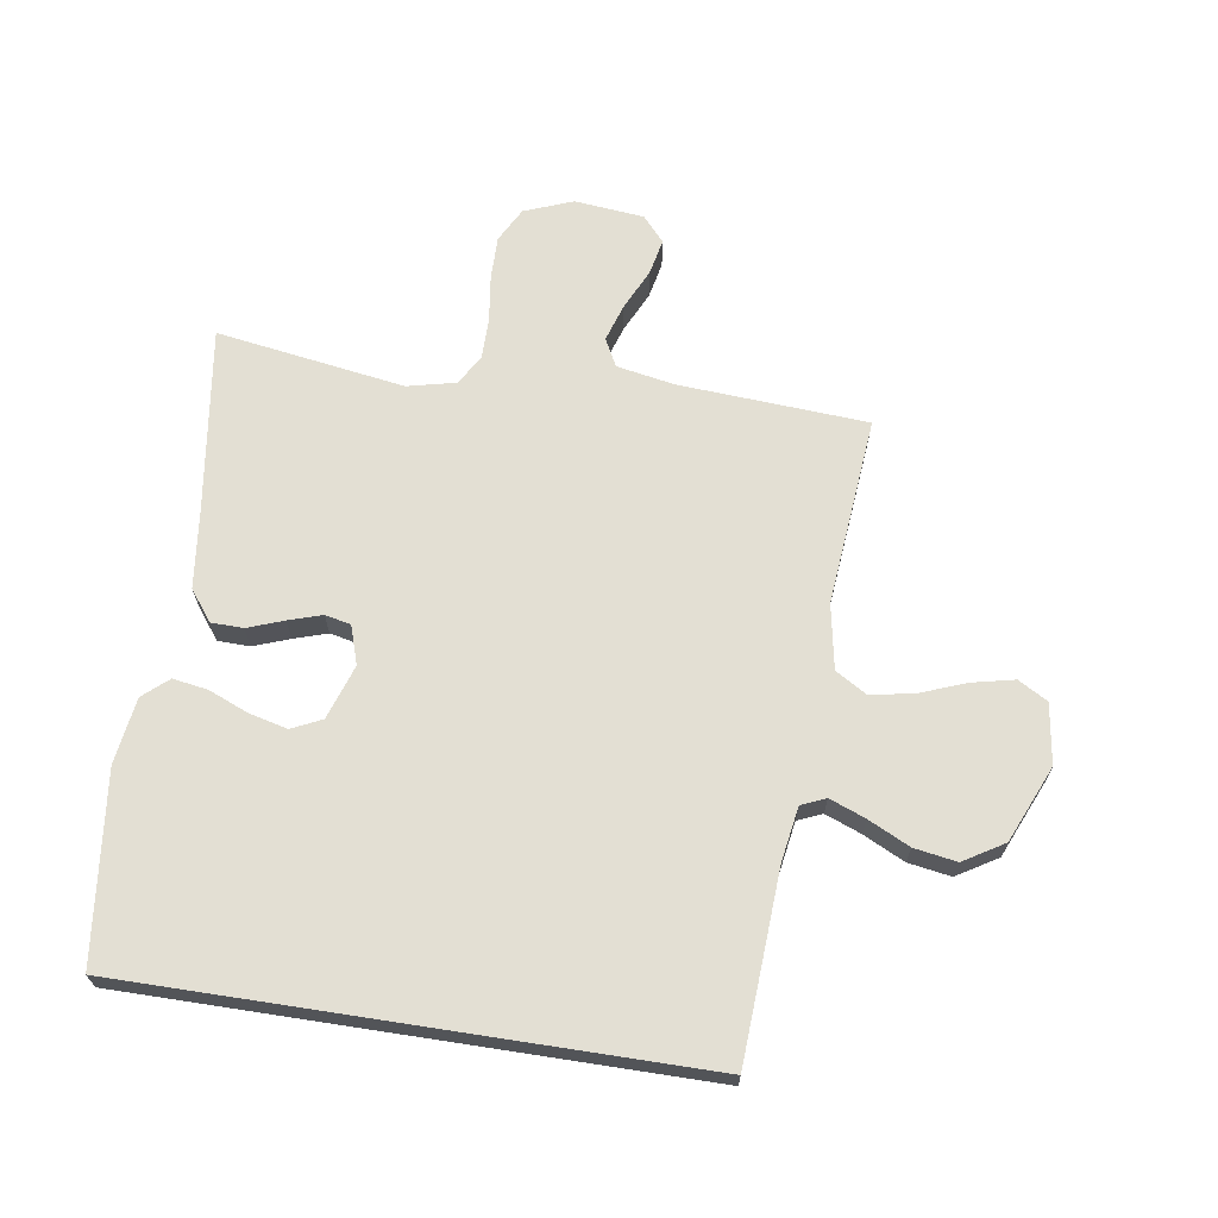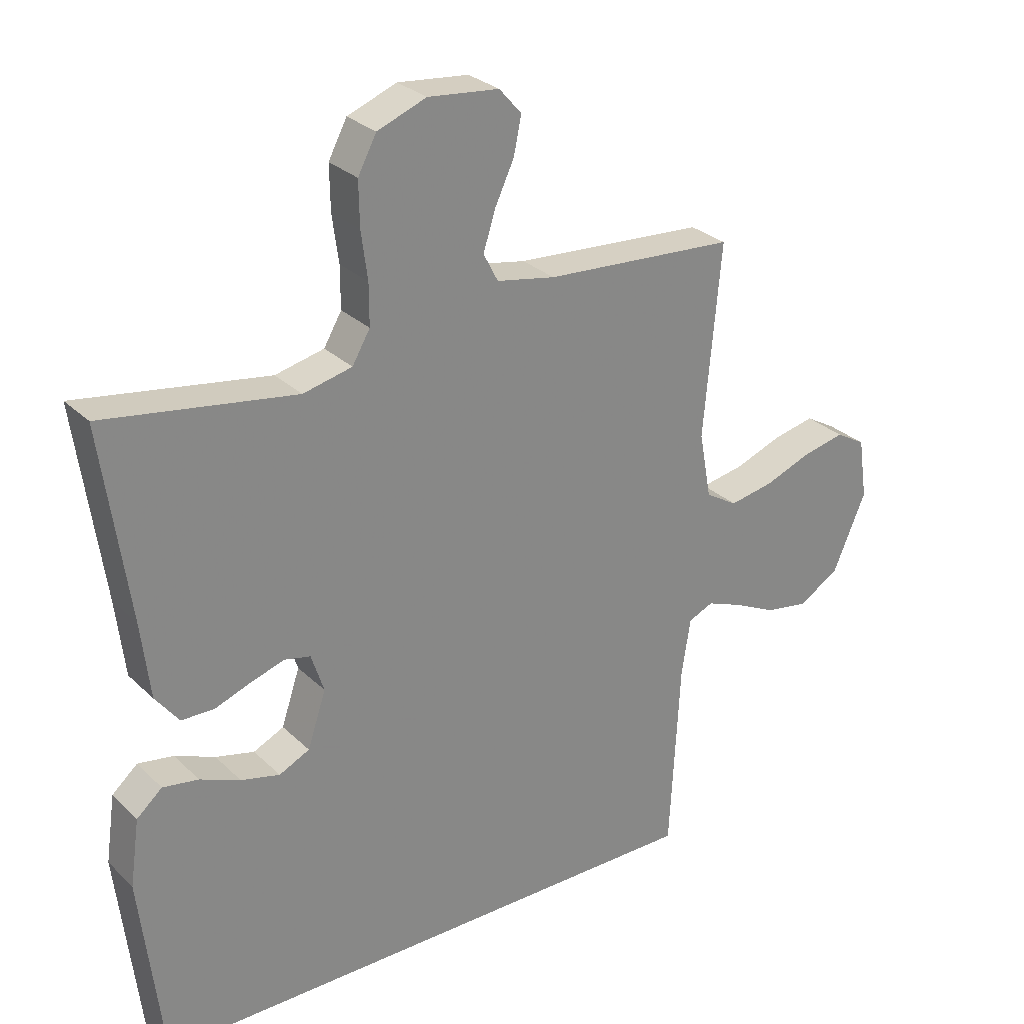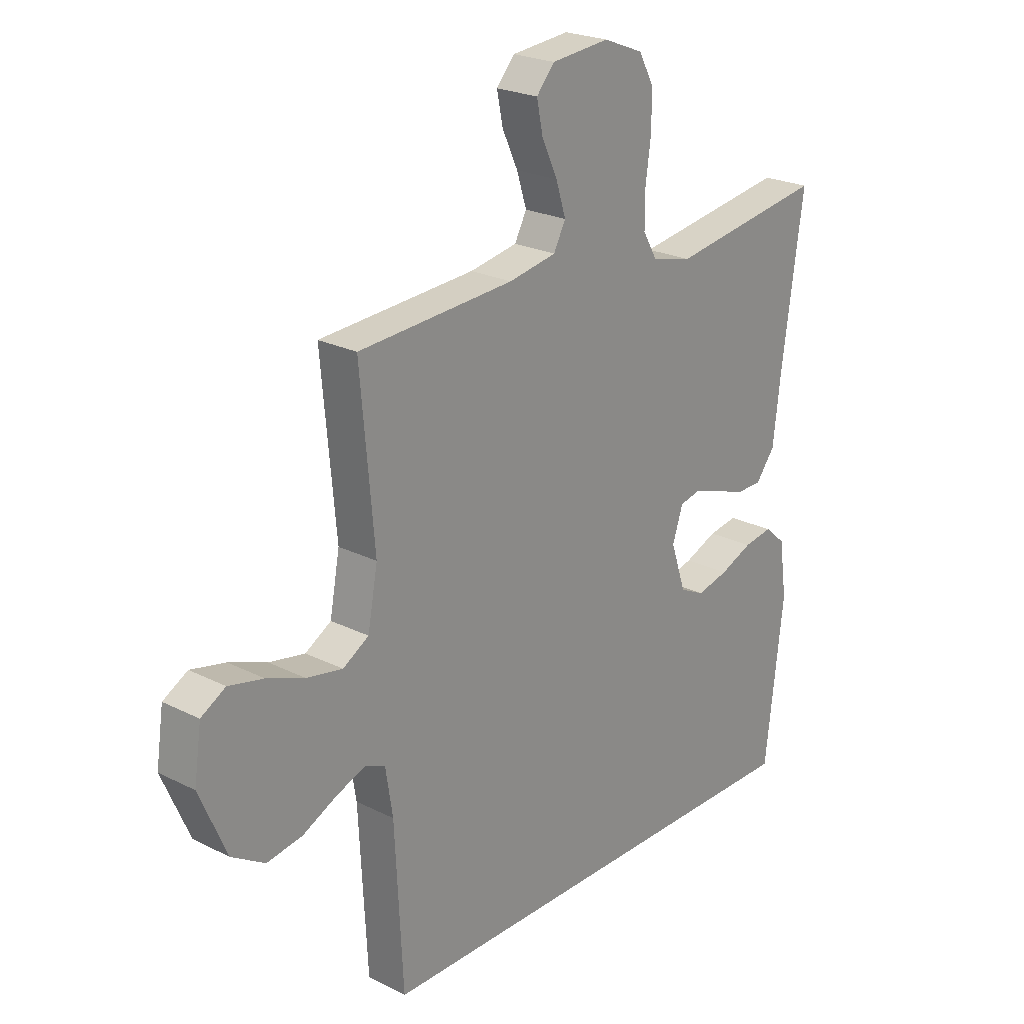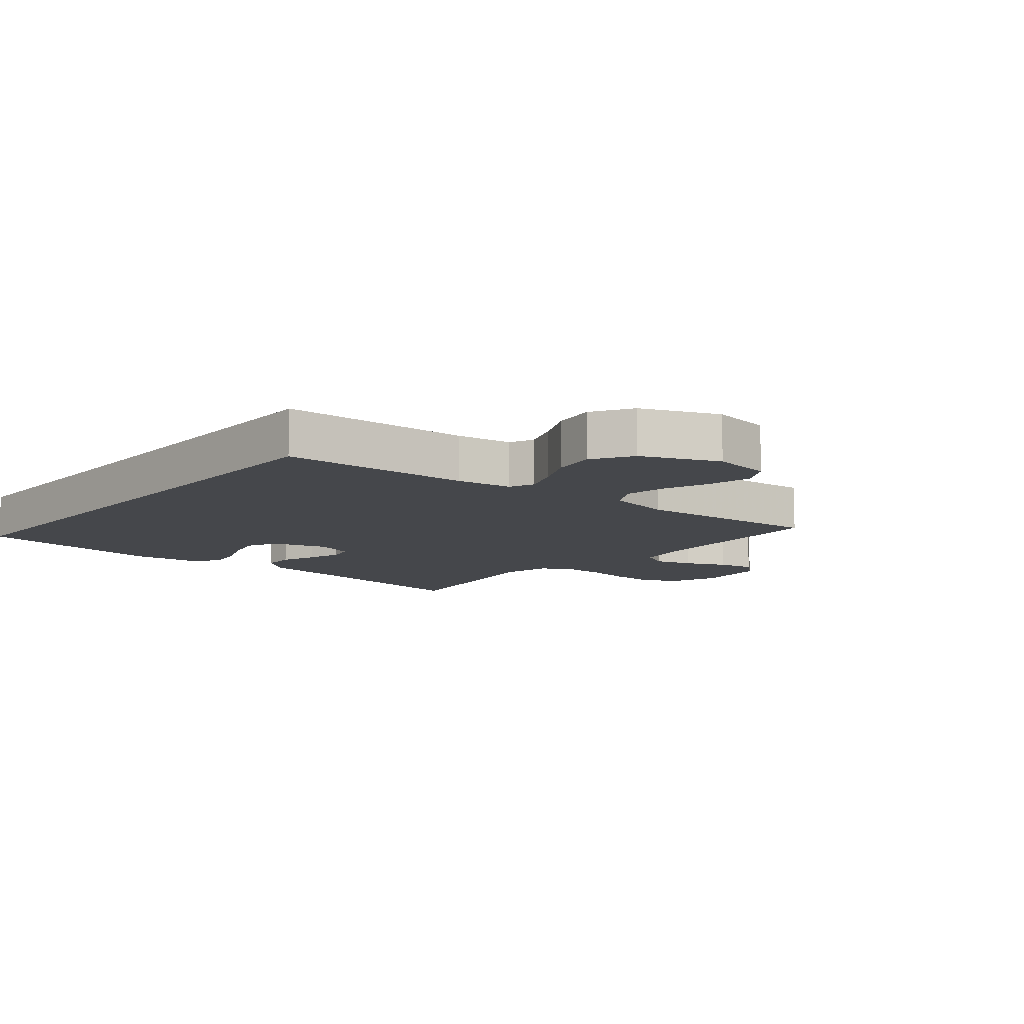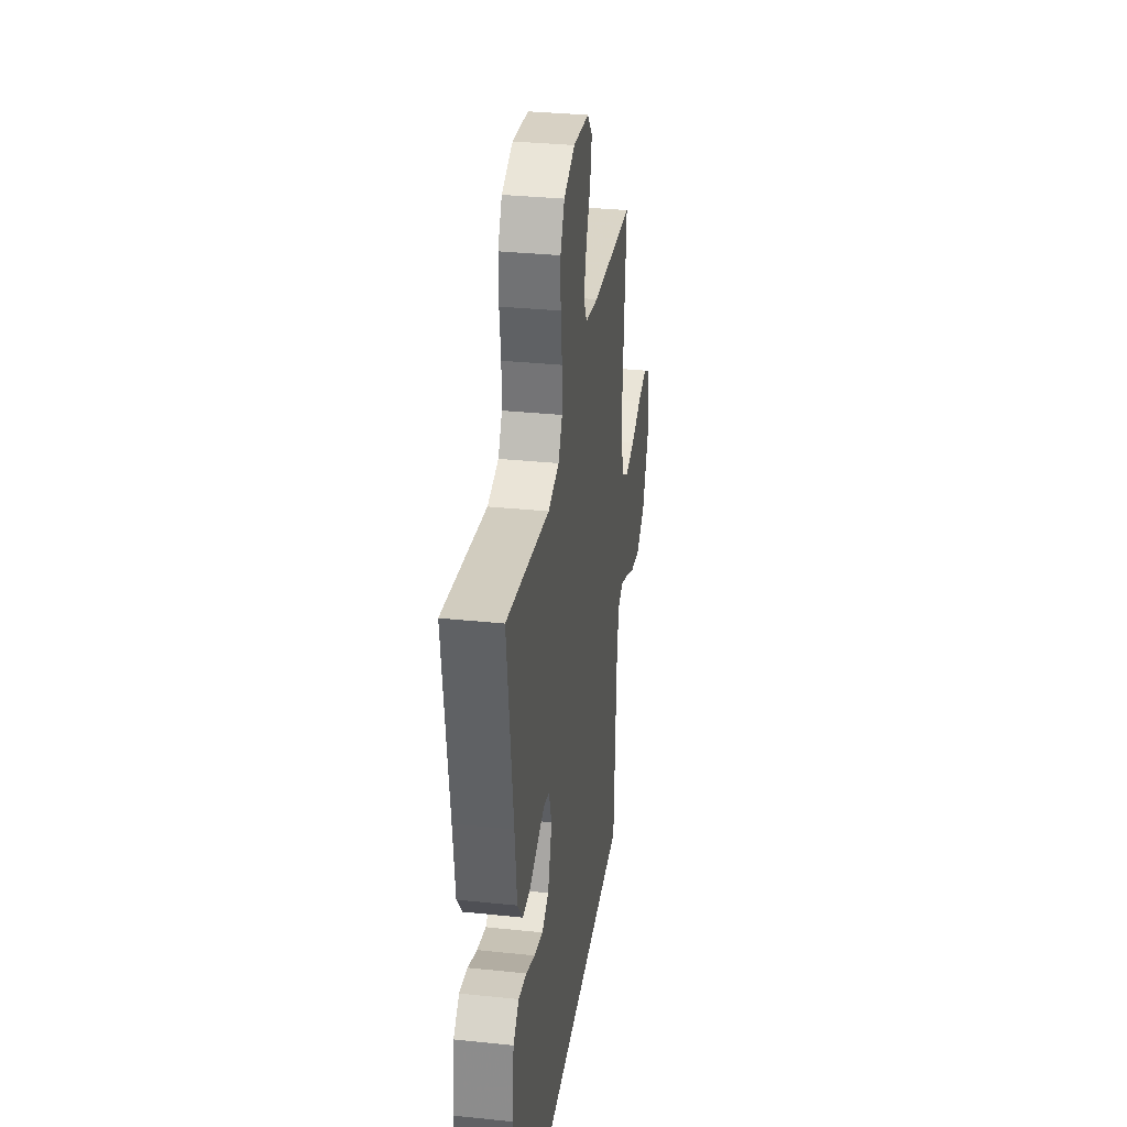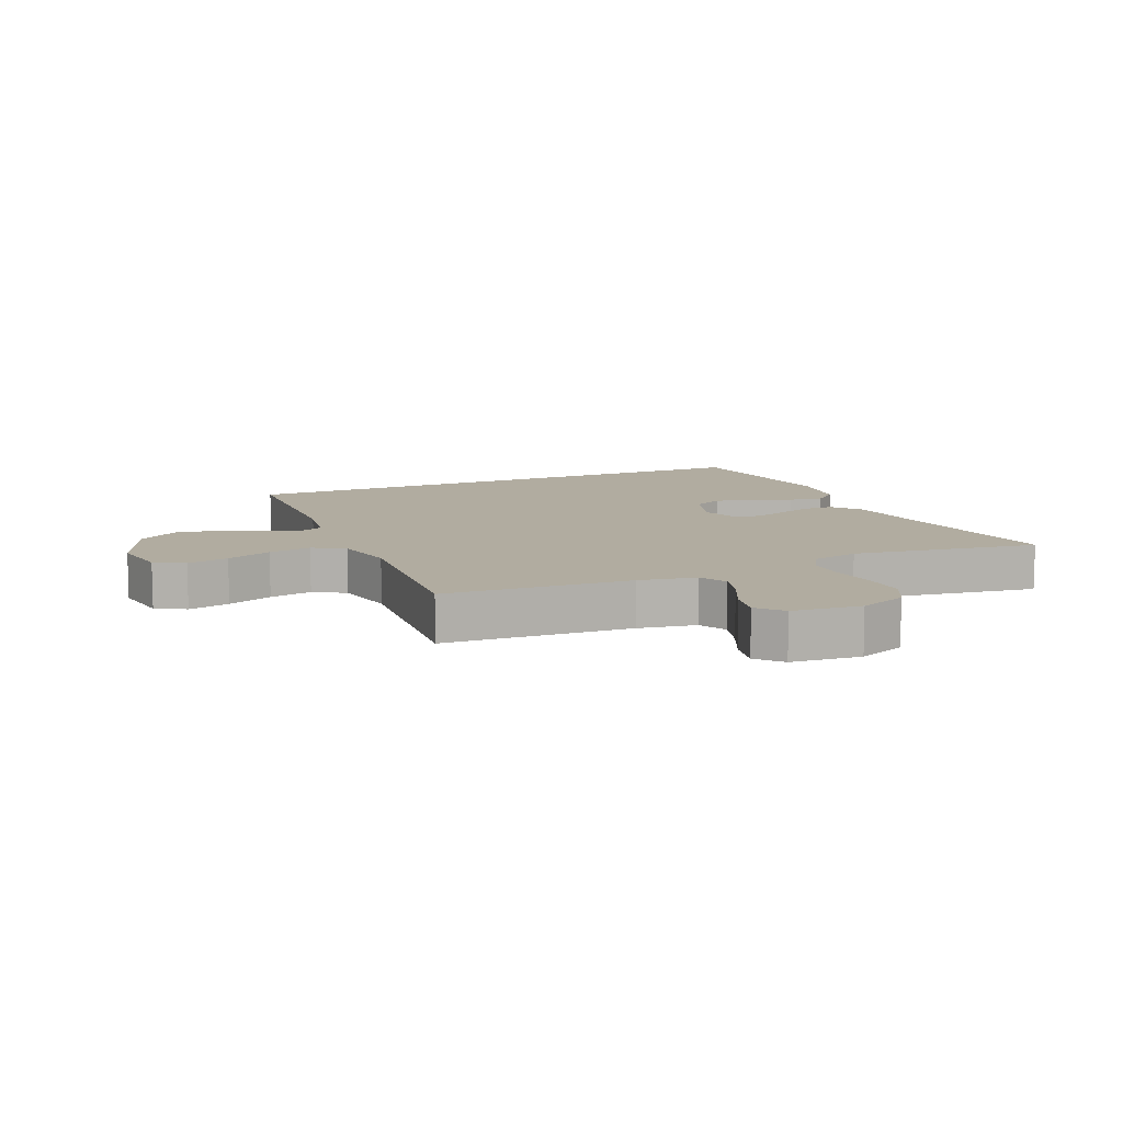
<metadata>
{"format":"obj","ext":"obj","renderer":"f3d","projection":"perspective","resolution":1024,"background":"white","views":[{"elev":67.1,"azim":-171.2,"up":"+Y"},{"elev":28.1,"azim":144.6,"up":"+Z"},{"elev":23.3,"azim":-49.6,"up":"+Z"},{"elev":-10.3,"azim":-130.3,"up":"+Y"},{"elev":32.5,"azim":98.3,"up":"+Z"},{"elev":10.1,"azim":-23.9,"up":"+Y"}]}
</metadata>
<code>
v -0.436 0.07 -0.5
v -0.452 0.07 -0.2
v -0.466 0.07 -0.112
v -0.505 0.07 -0.095
v -0.562 0.07 -0.117
v -0.628 0.07 -0.149
v -0.696 0.07 -0.16
v -0.76 0.07 -0.121
v -0.812 0.07 0
v -0.798 0.07 0.096
v -0.751 0.07 0.123
v -0.684 0.07 0.108
v -0.611 0.07 0.08
v -0.542 0.07 0.067
v -0.492 0.07 0.097
v -0.473 0.07 0.2
v -0.5 0.07 0.5
v -0.2 0.07 0.519
v -0.108 0.07 0.536
v -0.085 0.07 0.58
v -0.104 0.07 0.64
v -0.134 0.07 0.704
v -0.146 0.07 0.762
v -0.111 0.07 0.802
v 0 0.07 0.813
v 0.077 0.07 0.783
v 0.106 0.07 0.728
v 0.105 0.07 0.659
v 0.095 0.07 0.585
v 0.095 0.07 0.52
v 0.123 0.07 0.472
v 0.2 0.07 0.454
v 0.5 0.07 0.5
v 0.458 0.07 0.2
v 0.444 0.07 0.081
v 0.407 0.07 0.033
v 0.356 0.07 0.032
v 0.299 0.07 0.053
v 0.246 0.07 0.07
v 0.205 0.07 0.061
v 0.185 0.07 0
v 0.214 0.07 -0.087
v 0.262 0.07 -0.11
v 0.323 0.07 -0.095
v 0.386 0.07 -0.069
v 0.442 0.07 -0.06
v 0.482 0.07 -0.095
v 0.497 0.07 -0.2
v 0.462 0.07 -0.5
v -0.436 0 -0.5
v -0.452 0 -0.2
v -0.466 0 -0.112
v -0.505 0 -0.095
v -0.562 0 -0.117
v -0.628 0 -0.149
v -0.696 0 -0.16
v -0.76 0 -0.121
v -0.812 0 0
v -0.798 0 0.096
v -0.751 0 0.123
v -0.684 0 0.108
v -0.611 0 0.08
v -0.542 0 0.067
v -0.492 0 0.097
v -0.473 0 0.2
v -0.5 0 0.5
v -0.2 0 0.519
v -0.108 0 0.536
v -0.085 0 0.58
v -0.104 0 0.64
v -0.134 0 0.704
v -0.146 0 0.762
v -0.111 0 0.802
v 0 0 0.813
v 0.077 0 0.783
v 0.106 0 0.728
v 0.105 0 0.659
v 0.095 0 0.585
v 0.095 0 0.52
v 0.123 0 0.472
v 0.2 0 0.454
v 0.5 0 0.5
v 0.458 0 0.2
v 0.444 0 0.081
v 0.407 0 0.033
v 0.356 0 0.032
v 0.299 0 0.053
v 0.246 0 0.07
v 0.205 0 0.061
v 0.185 0 0
v 0.214 0 -0.087
v 0.262 0 -0.11
v 0.323 0 -0.095
v 0.386 0 -0.069
v 0.442 0 -0.06
v 0.482 0 -0.095
v 0.497 0 -0.2
v 0.462 0 -0.5
f 48 49 1 2
f 44 45 46 47
f 43 44 47 48
f 35 36 37 38
f 34 35 38 39
f 32 33 34 39
f 31 32 39 40
f 26 27 28 29
f 26 29 30
f 25 26 30
f 24 25 30
f 21 22 23 24
f 20 21 24 30
f 19 20 30 31
f 16 17 18
f 15 16 18 19
f 10 11 12 13
f 10 13 14
f 9 10 14
f 8 9 14
f 5 6 7 8
f 4 5 8 14
f 3 4 14 15
f 43 48 2 3
f 19 31 40 41
f 19 41 42
f 15 19 42
f 3 15 42 43
f 51 50 98 97
f 96 95 94 93
f 97 96 93 92
f 87 86 85 84
f 88 87 84 83
f 88 83 82 81
f 89 88 81 80
f 78 77 76 75
f 79 78 75
f 79 75 74
f 79 74 73
f 73 72 71 70
f 79 73 70 69
f 80 79 69 68
f 67 66 65
f 68 67 65 64
f 62 61 60 59
f 63 62 59
f 63 59 58
f 63 58 57
f 57 56 55 54
f 63 57 54 53
f 64 63 53 52
f 52 51 97 92
f 90 89 80 68
f 91 90 68
f 91 68 64
f 92 91 64 52
f 1 50 51 2
f 2 51 52 3
f 3 52 53 4
f 4 53 54 5
f 5 54 55 6
f 6 55 56 7
f 7 56 57 8
f 8 57 58 9
f 9 58 59 10
f 10 59 60 11
f 11 60 61 12
f 12 61 62 13
f 13 62 63 14
f 14 63 64 15
f 15 64 65 16
f 16 65 66 17
f 17 66 67 18
f 18 67 68 19
f 19 68 69 20
f 20 69 70 21
f 21 70 71 22
f 22 71 72 23
f 23 72 73 24
f 24 73 74 25
f 25 74 75 26
f 26 75 76 27
f 27 76 77 28
f 28 77 78 29
f 29 78 79 30
f 30 79 80 31
f 31 80 81 32
f 32 81 82 33
f 33 82 83 34
f 34 83 84 35
f 35 84 85 36
f 36 85 86 37
f 37 86 87 38
f 38 87 88 39
f 39 88 89 40
f 40 89 90 41
f 41 90 91 42
f 42 91 92 43
f 43 92 93 44
f 44 93 94 45
f 45 94 95 46
f 46 95 96 47
f 47 96 97 48
f 48 97 98 49
f 49 98 50 1

</code>
